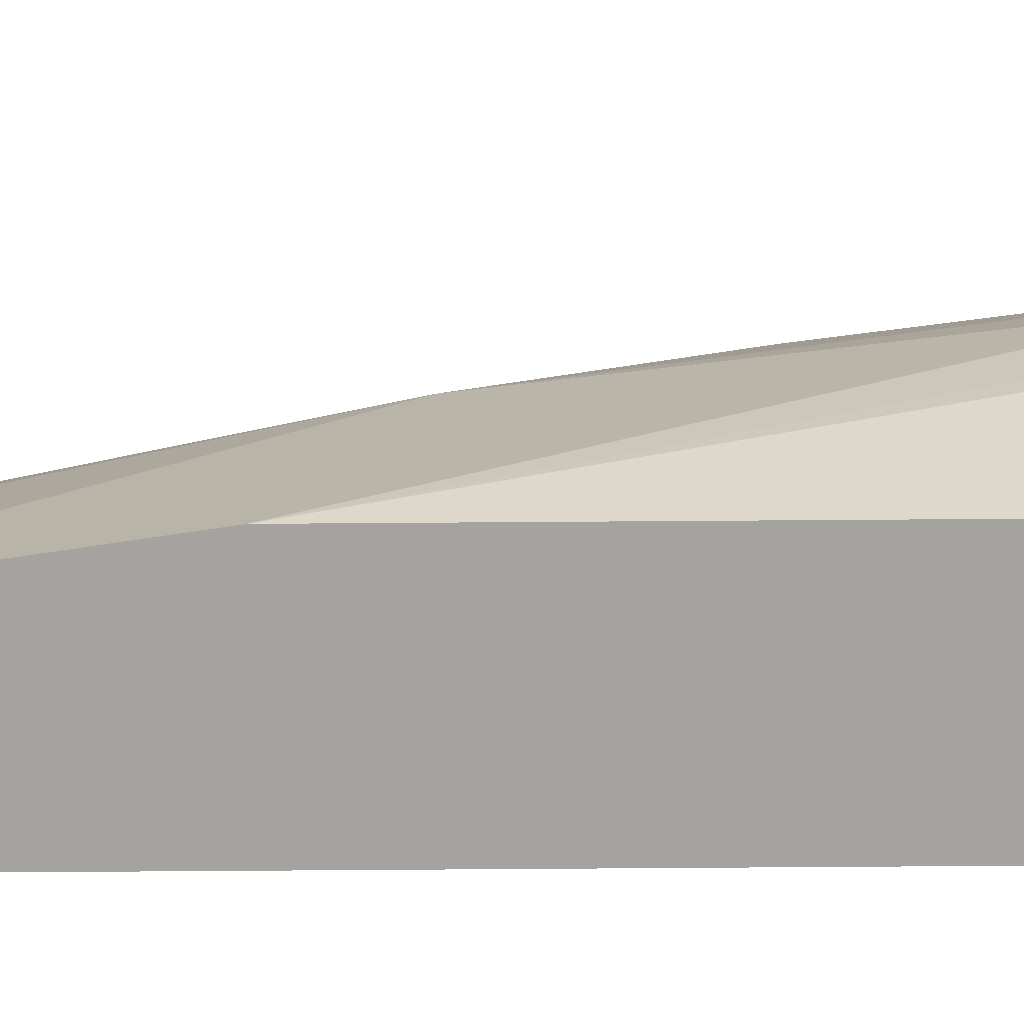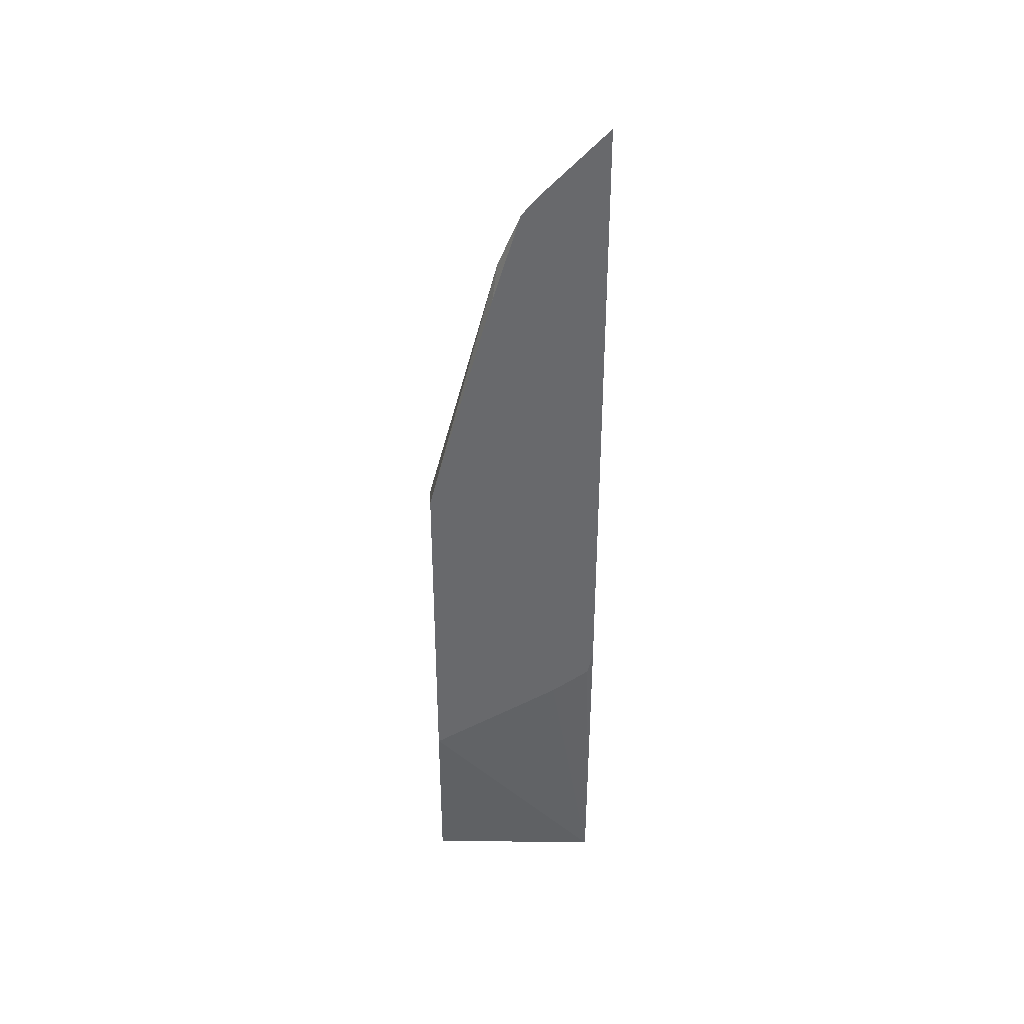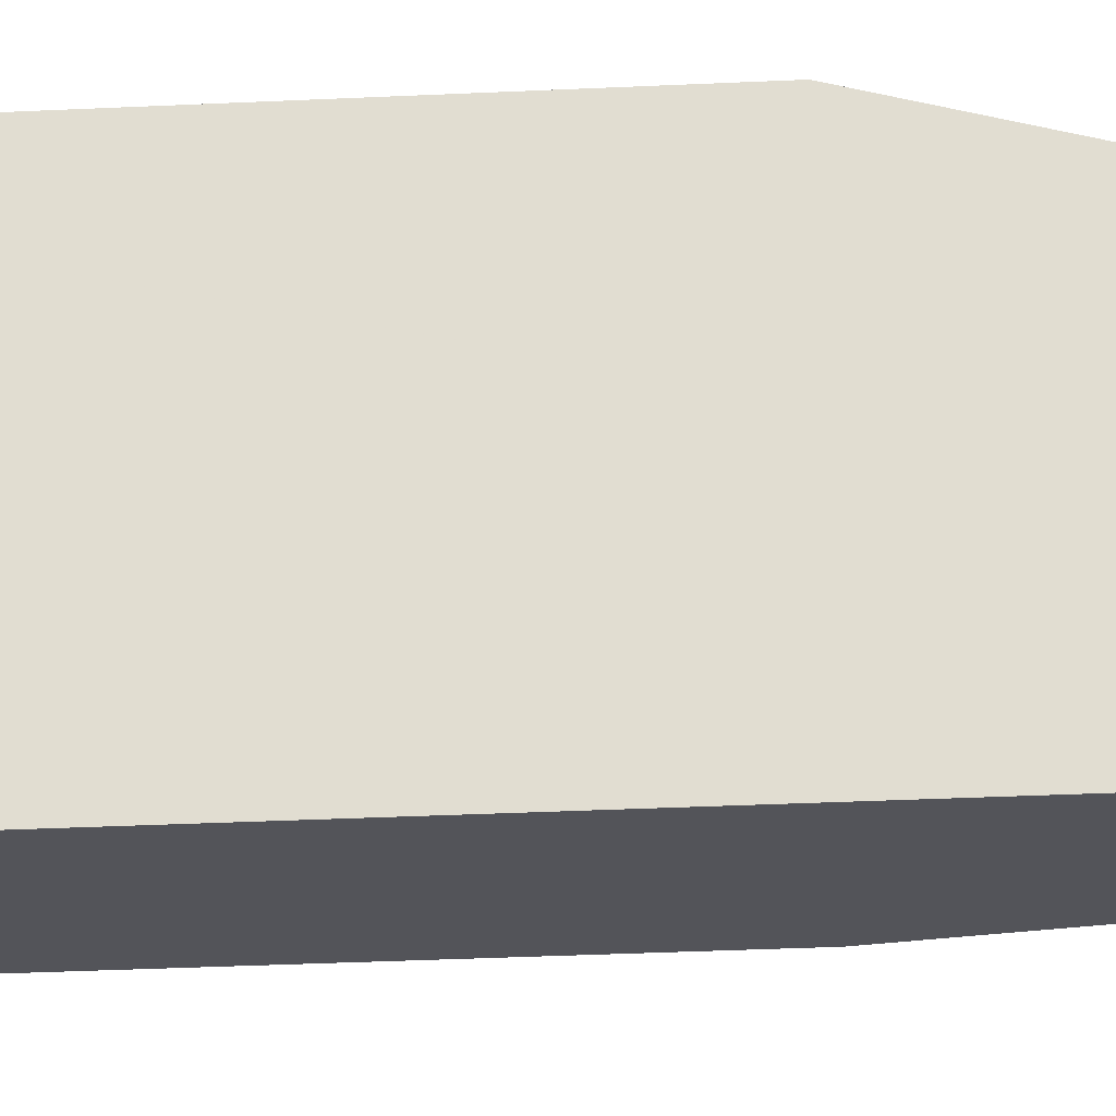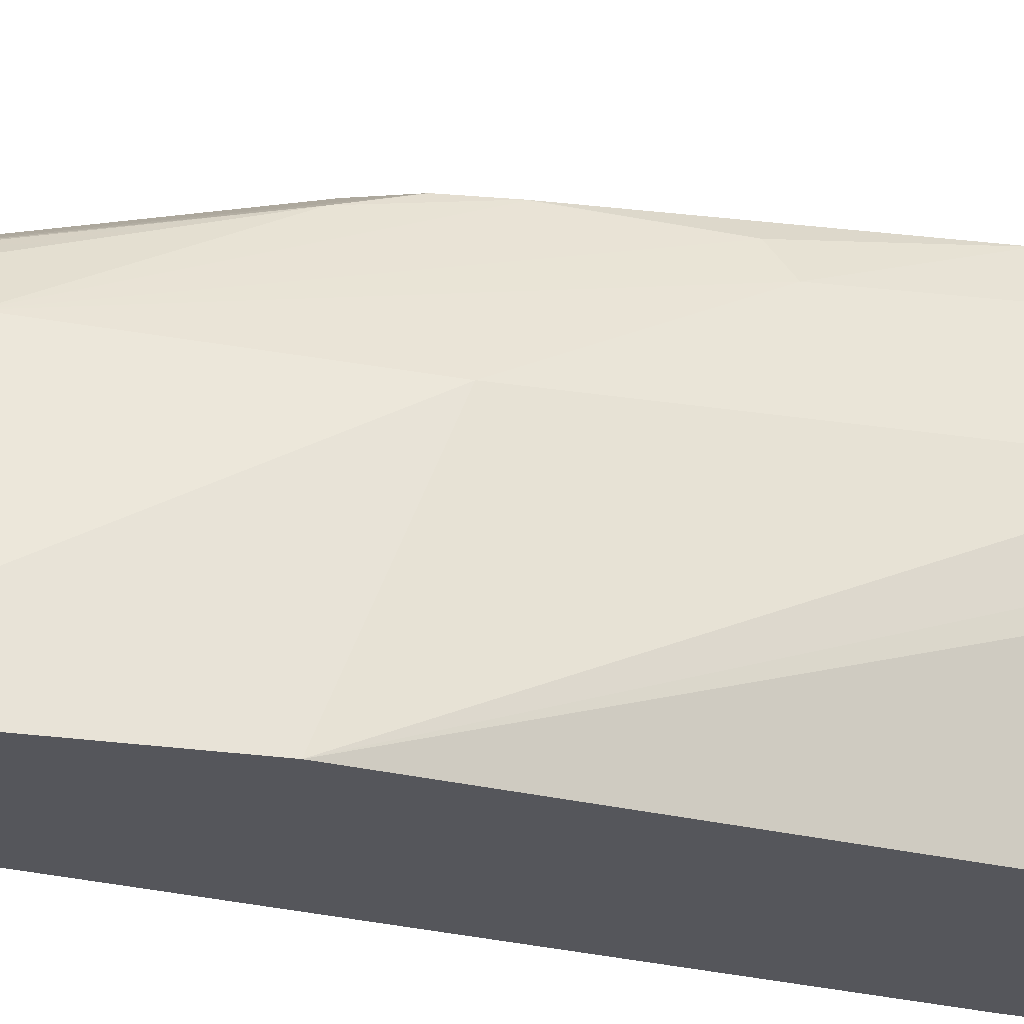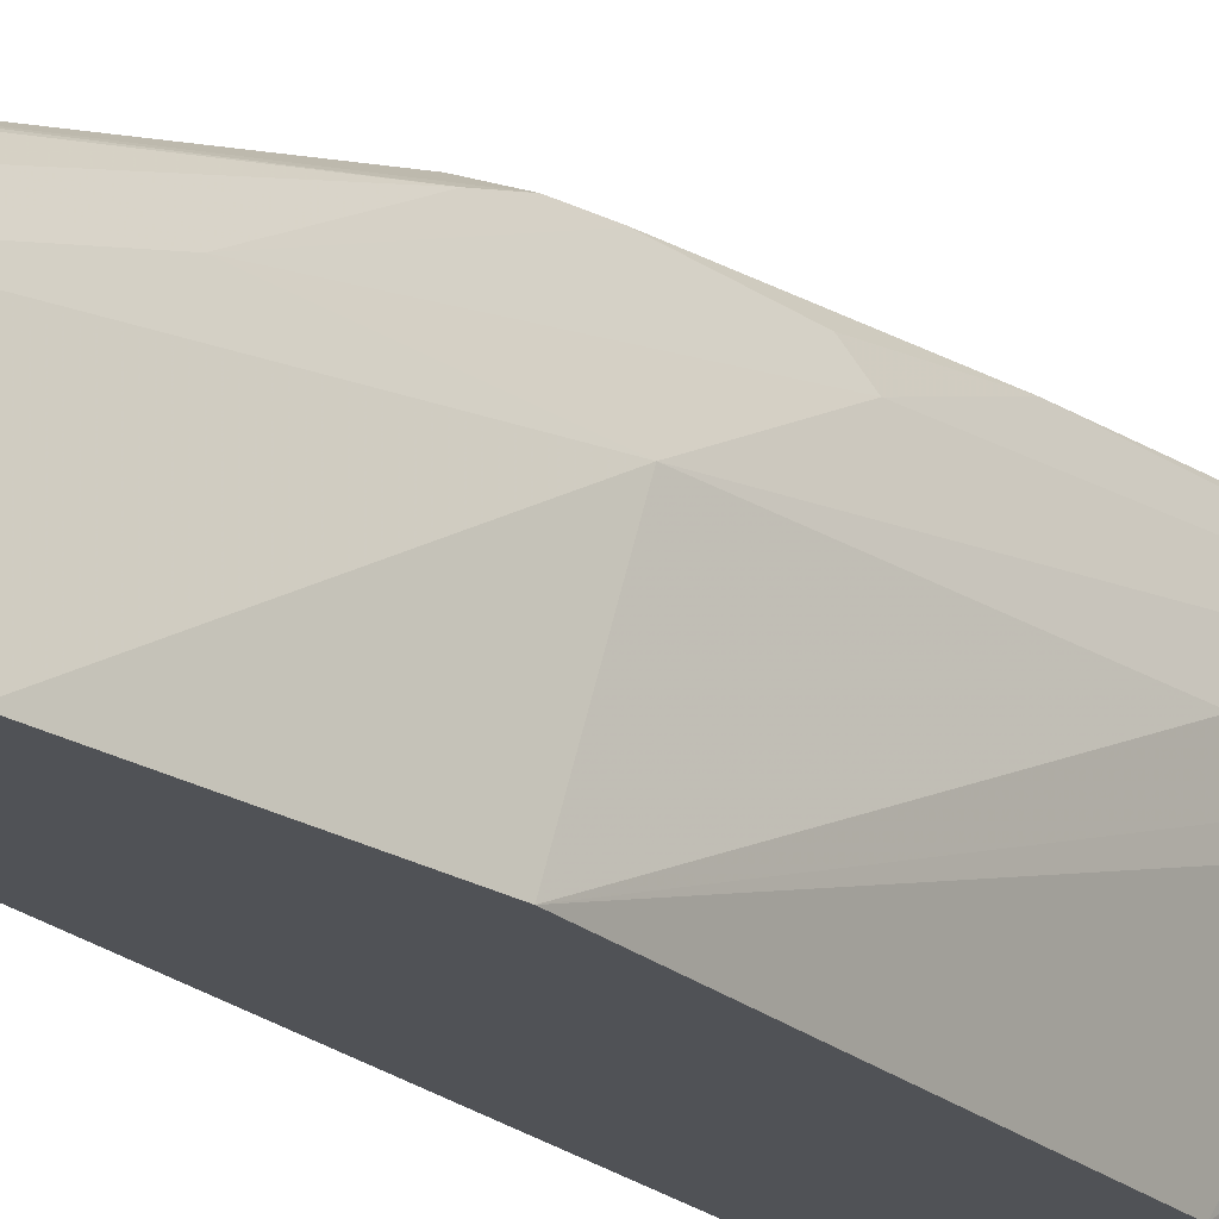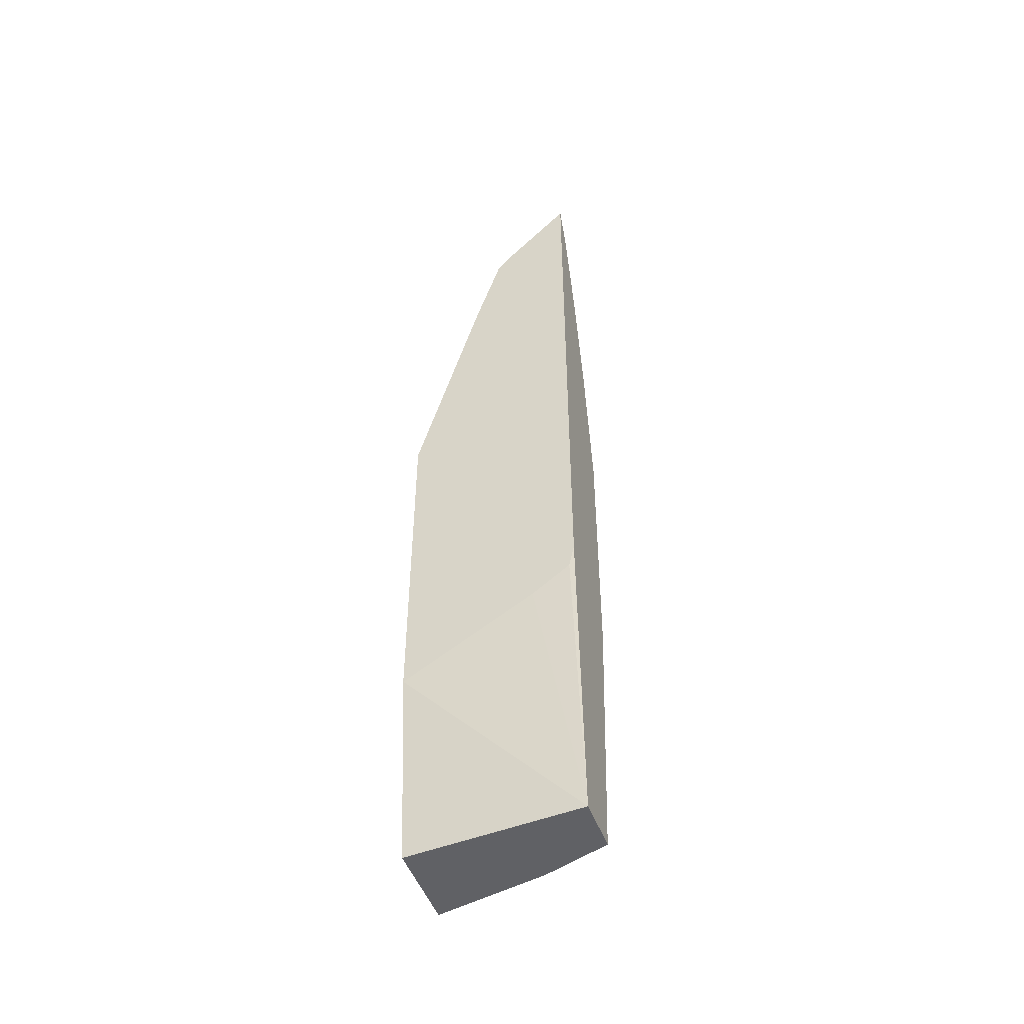
<metadata>
{"format":"obj","ext":"obj","renderer":"f3d","projection":"perspective","resolution":1024,"background":"white","views":[{"elev":-72.9,"azim":90.4,"up":"+Y"},{"elev":37.4,"azim":-92.6,"up":"+Z"},{"elev":-23.7,"azim":-84.9,"up":"+Y"},{"elev":-26.2,"azim":69.5,"up":"+Y"},{"elev":-20.8,"azim":34.1,"up":"+Y"},{"elev":-49.4,"azim":-70.1,"up":"+Z"}]}
</metadata>
<code>
v 0.33 0.08289 -0.1788
v 0.33 0.0825 -0.1788
v 0.2475 0.08289 -0.1788
v 0.3401 0.08289 -0.1241
v 0.3455 0.07218 -0.1134
v 0.3437 0.06874 -0.1237
v 0.3094 -0.02062 -0.1788
v 0.2371 -0.08259 -0.1788
v 0.2271 0.08289 0.004002
v 0.3437 0.07561 -0.1168
v 0.3094 0.08289 0.1444
v 0.33 1.48e-06 0.06195
v 0.33 1.48e-06 0.04126
v 0.3094 -0.08259 0.08265
v 0.3094 0.06187 0.2063
v 0.3094 0.04125 0.2475
v 0.3094 0.02061 0.2887
v 0.33 0.02061 0.1032
v 0.3094 -0.08259 0.33
v 0.2887 -0.08259 -0.1788
v 0.2271 -0.07755 0.1008
v 0.2271 -0.07742 0.1003
v 0.2271 -0.04125 0.07463
v 0.2271 0.0825 0.00409
v 0.2271 0.08274 0.004002
v 0.2271 -0.08259 0.1235
v 0.2271 -0.08249 0.123
v 0.2271 0.08289 0.3298
v 0.2885 0.08289 0.2684
v 0.3025 0.07561 0.2132
v 0.2836 0.03093 0.4022
v 0.2681 1.48e-06 0.5156
v 0.2887 -0.08259 0.4745
v 0.2271 -0.08259 0.7208
v 0.2271 0.0205 0.557
v 0.2372 0.01546 0.5878
v 0.2273 0.08289 0.3298
v 0.2835 0.08289 0.2908
v 0.2819 0.07561 0.3162
v 0.2887 0.0825 0.2682
v 0.2613 0.01374 0.5225
v 0.2475 -0.02062 0.6187
v 0.263 -0.08259 0.6007
v 0.2681 -0.08259 0.5776
v 0.2424 -0.08259 0.6833
v 0.2406 -0.006868 0.6256
v 0.2271 -0.08249 0.7207
v 0.2271 -0.005183 0.6416
v 0.2406 0.01374 0.5843
v 0.2834 0.08289 0.2914
v 0.2736 0.08289 0.3105
v 0.2681 0.08289 0.3132
v 0.2471 0.08289 0.3223
v 0.2424 -0.08259 0.6832
v 0.2372 -0.0103 0.6341
v 0.2271 -0.02062 0.6595
f 17 32 33
f 17 33 19
f 28 35 36
f 28 36 37
f 29 40 30
f 29 39 40
f 31 41 32
f 30 40 31
f 17 31 32
f 29 38 39
f 17 19 18
f 9 47 56
f 15 31 16
f 15 30 31
f 12 19 14
f 11 30 15
f 11 29 30
f 9 35 28
f 9 48 35
f 9 56 48
f 9 34 47
f 9 26 34
f 31 40 39
f 16 31 17
f 31 39 41
f 46 48 55
f 32 42 43
f 9 27 26
f 48 56 55
f 46 56 47
f 46 55 56
f 42 54 43
f 42 45 54
f 42 46 45
f 41 46 42
f 41 49 46
f 39 49 41
f 38 50 39
f 32 41 42
f 36 53 37
f 36 51 52
f 36 50 51
f 36 39 50
f 36 49 39
f 36 46 49
f 36 48 46
f 35 48 36
f 34 46 47
f 34 45 46
f 32 44 33
f 32 43 44
f 36 52 53
f 9 21 27
f 12 14 13
f 9 23 22
f 5 14 6
f 5 13 14
f 5 12 13
f 4 11 10
f 4 10 5
f 3 8 9
f 2 6 7
f 1 6 2
f 1 5 6
f 1 4 5
f 1 11 4
f 5 10 11
f 1 29 11
f 1 50 38
f 1 51 50
f 1 52 51
f 1 53 52
f 1 37 53
f 1 28 37
f 1 9 28
f 1 3 9
f 1 8 3
f 1 7 20
f 1 2 7
f 1 38 29
f 5 11 15
f 1 20 8
f 5 16 17
f 5 15 16
f 9 24 23
f 8 27 21
f 8 26 27
f 8 34 26
f 8 45 34
f 8 54 45
f 8 43 54
f 8 44 43
f 8 33 44
f 9 22 21
f 8 19 33
f 9 25 24
f 8 20 14
f 8 25 9
f 8 24 25
f 8 23 24
f 8 22 23
f 8 21 22
f 6 20 7
f 6 14 20
f 5 19 12
f 5 17 18
f 5 18 19
f 8 14 19

</code>
